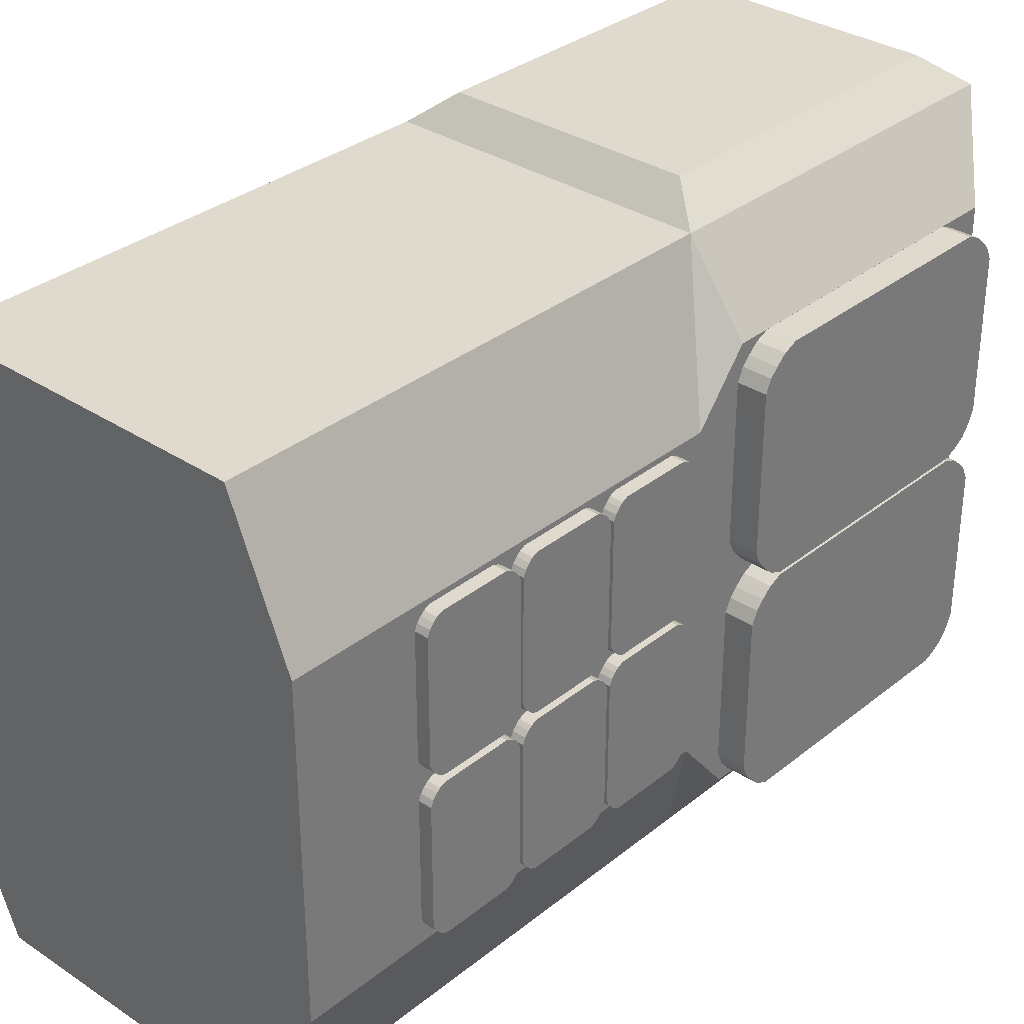
<metadata>
{"format":"obj","ext":"obj","renderer":"f3d","projection":"perspective","resolution":1024,"background":"white","views":[{"elev":32.9,"azim":42.3,"up":"+Z"}]}
</metadata>
<code>
o Cube
v 2.5 11.32 2.789
v 2.9 11.32 2.789
v 2.5 11.22 2.899
v 2.9 11.22 2.899
v 2.5 11.08 3.019
v 2.9 11.08 3.019
v 2.5 10.9 3.099
v 2.9 10.9 3.099
v 2.5 10.6 3.099
v 2.9 10.6 3.099
v 2.5 11.4 2.619
v 2.9 11.4 2.619
v 2.5 11.4 2.289
v 2.9 11.4 2.289
v 2.5 11.08 0.05981
v 2.9 11.08 0.05981
v 2.5 11.22 0.1598
v 2.9 11.22 0.1598
v 2.5 11.32 0.2997
v 2.9 11.32 0.2997
v 2.5 11.4 0.4797
v 2.9 11.4 0.4797
v 2.5 11.4 0.7796
v 2.9 11.4 0.7796
v 2.5 10.9 -0.02016
v 2.9 10.9 -0.02016
v 2.5 10.6 -0.02016
v 2.9 10.6 -0.02016
v 2.9 7.031 2.789
v 2.5 7.031 2.789
v 2.9 7.131 2.899
v 2.5 7.131 2.899
v 2.9 7.271 3.019
v 2.5 7.271 3.019
v 2.9 7.451 3.099
v 2.5 7.451 3.099
v 2.9 7.76 3.099
v 2.5 7.76 3.099
v 2.9 6.951 2.619
v 2.5 6.951 2.619
v 2.9 6.951 2.289
v 2.5 6.951 2.289
v 2.9 7.261 0.05981
v 2.5 7.261 0.05981
v 2.9 7.151 0.1598
v 2.5 7.151 0.1598
v 2.9 7.031 0.2997
v 2.5 7.031 0.2997
v 2.9 6.951 0.4797
v 2.5 6.951 0.4797
v 2.9 6.951 0.7796
v 2.5 6.951 0.7796
v 2.9 7.431 -0.02016
v 2.5 7.431 -0.02016
v 2.9 7.76 -0.02016
v 2.5 7.76 -0.02016
v 2.9 10.6 2.289
v 2.9 7.76 0.7796
v 2.9 10.6 0.7796
v 2.9 7.76 2.289
v 2.5 11.32 -0.3677
v 2.9 11.32 -0.3677
v 2.5 11.22 -0.2577
v 2.9 11.22 -0.2577
v 2.5 11.08 -0.1378
v 2.9 11.08 -0.1378
v 2.5 10.9 -0.05779
v 2.9 10.9 -0.05779
v 2.5 10.6 -0.05779
v 2.9 10.6 -0.05779
v 2.5 11.4 -0.5376
v 2.9 11.4 -0.5376
v 2.5 11.4 -0.8676
v 2.9 11.4 -0.8676
v 2.5 11.08 -3.097
v 2.9 11.08 -3.097
v 2.5 11.22 -2.997
v 2.9 11.22 -2.997
v 2.5 11.32 -2.857
v 2.9 11.32 -2.857
v 2.5 11.4 -2.677
v 2.9 11.4 -2.677
v 2.5 11.4 -2.377
v 2.9 11.4 -2.377
v 2.5 10.9 -3.177
v 2.9 10.9 -3.177
v 2.5 10.6 -3.177
v 2.9 10.6 -3.177
v 2.9 7.031 -0.3677
v 2.5 7.031 -0.3677
v 2.9 7.131 -0.2577
v 2.5 7.131 -0.2577
v 2.9 7.271 -0.1378
v 2.5 7.271 -0.1378
v 2.9 7.451 -0.05779
v 2.5 7.451 -0.05779
v 2.9 7.76 -0.05779
v 2.5 7.76 -0.05779
v 2.9 6.951 -0.5376
v 2.5 6.951 -0.5376
v 2.9 6.951 -0.8676
v 2.5 6.951 -0.8676
v 2.9 7.261 -3.097
v 2.5 7.261 -3.097
v 2.9 7.151 -2.997
v 2.5 7.151 -2.997
v 2.9 7.031 -2.857
v 2.5 7.031 -2.857
v 2.9 6.951 -2.677
v 2.5 6.951 -2.677
v 2.9 6.951 -2.377
v 2.5 6.951 -2.377
v 2.9 7.431 -3.177
v 2.5 7.431 -3.177
v 2.9 7.76 -3.177
v 2.5 7.76 -3.177
v 2.9 10.6 -0.8676
v 2.9 7.76 -2.377
v 2.9 10.6 -2.377
v 2.9 7.76 -0.8676
v 2.5 4.751 -0.06765
v 2.68 4.751 -0.06765
v 2.5 4.701 -0.1128
v 2.68 4.701 -0.1128
v 2.5 4.647 -0.176
v 2.68 4.647 -0.176
v 2.5 4.611 -0.2572
v 2.68 4.611 -0.2572
v 2.5 4.611 -0.3926
v 2.68 4.611 -0.3926
v 2.5 4.828 -0.03155
v 2.68 4.828 -0.03155
v 2.5 4.976 -0.03155
v 2.68 4.976 -0.03155
v 2.5 5.983 -0.176
v 2.68 5.983 -0.176
v 2.5 5.938 -0.1128
v 2.68 5.938 -0.1128
v 2.5 5.874 -0.06765
v 2.68 5.874 -0.06765
v 2.5 5.793 -0.03155
v 2.68 5.793 -0.03155
v 2.5 5.658 -0.03155
v 2.68 5.658 -0.03155
v 2.5 6.019 -0.2572
v 2.68 6.019 -0.2572
v 2.5 6.019 -0.3926
v 2.68 6.019 -0.3926
v 2.68 4.751 -2.103
v 2.5 4.751 -2.103
v 2.68 4.701 -2.058
v 2.5 4.701 -2.058
v 2.68 4.647 -1.995
v 2.5 4.647 -1.995
v 2.68 4.611 -1.914
v 2.5 4.611 -1.914
v 2.68 4.611 -1.774
v 2.5 4.611 -1.774
v 2.68 4.828 -2.139
v 2.5 4.828 -2.139
v 2.68 4.976 -2.139
v 2.5 4.976 -2.139
v 2.68 5.983 -1.999
v 2.5 5.983 -1.999
v 2.68 5.938 -2.049
v 2.5 5.938 -2.049
v 2.68 5.874 -2.103
v 2.5 5.874 -2.103
v 2.68 5.793 -2.139
v 2.5 5.793 -2.139
v 2.68 5.658 -2.139
v 2.5 5.658 -2.139
v 2.68 6.019 -1.923
v 2.5 6.019 -1.923
v 2.68 6.019 -1.774
v 2.5 6.019 -1.774
v 2.68 4.976 -0.3926
v 2.68 5.658 -1.774
v 2.68 5.658 -0.3926
v 2.68 4.976 -1.774
v 2.5 4.752 2.141
v 2.68 4.752 2.141
v 2.5 4.703 2.096
v 2.68 4.703 2.096
v 2.5 4.648 2.033
v 2.68 4.648 2.033
v 2.5 4.612 1.951
v 2.68 4.612 1.951
v 2.5 4.612 1.816
v 2.68 4.612 1.816
v 2.5 4.829 2.177
v 2.68 4.829 2.177
v 2.5 4.978 2.177
v 2.68 4.978 2.177
v 2.5 5.984 2.033
v 2.68 5.984 2.033
v 2.5 5.939 2.096
v 2.68 5.939 2.096
v 2.5 5.876 2.141
v 2.68 5.876 2.141
v 2.5 5.795 2.177
v 2.68 5.795 2.177
v 2.5 5.659 2.177
v 2.68 5.659 2.177
v 2.5 6.02 1.951
v 2.68 6.02 1.951
v 2.5 6.02 1.816
v 2.68 6.02 1.816
v 2.68 4.752 0.1055
v 2.5 4.752 0.1055
v 2.68 4.703 0.1506
v 2.5 4.703 0.1506
v 2.68 4.648 0.2138
v 2.5 4.648 0.2138
v 2.68 4.612 0.295
v 2.5 4.612 0.295
v 2.68 4.612 0.4349
v 2.5 4.612 0.4349
v 2.68 4.829 0.06936
v 2.5 4.829 0.06936
v 2.68 4.978 0.06936
v 2.5 4.978 0.06936
v 2.68 5.984 0.2093
v 2.5 5.984 0.2093
v 2.68 5.939 0.1596
v 2.5 5.939 0.1596
v 2.68 5.876 0.1055
v 2.5 5.876 0.1055
v 2.68 5.795 0.06936
v 2.5 5.795 0.06936
v 2.68 5.659 0.06936
v 2.5 5.659 0.06936
v 2.68 6.02 0.286
v 2.5 6.02 0.286
v 2.68 6.02 0.4349
v 2.5 6.02 0.4349
v 2.68 4.978 1.816
v 2.68 5.659 0.4349
v 2.68 5.659 1.816
v 2.68 4.978 0.4349
v 2.5 3.294 -0.06341
v 2.68 3.294 -0.06341
v 2.5 3.244 -0.1085
v 2.68 3.244 -0.1085
v 2.5 3.19 -0.1717
v 2.68 3.19 -0.1717
v 2.5 3.154 -0.2529
v 2.68 3.154 -0.2529
v 2.5 3.154 -0.3883
v 2.68 3.154 -0.3883
v 2.5 3.37 -0.0273
v 2.68 3.37 -0.0273
v 2.5 3.519 -0.0273
v 2.68 3.519 -0.0273
v 2.5 4.526 -0.1717
v 2.68 4.526 -0.1717
v 2.5 4.48 -0.1085
v 2.68 4.48 -0.1085
v 2.5 4.417 -0.06341
v 2.68 4.417 -0.06341
v 2.5 4.336 -0.0273
v 2.68 4.336 -0.0273
v 2.5 4.201 -0.0273
v 2.68 4.201 -0.0273
v 2.5 4.562 -0.2529
v 2.68 4.562 -0.2529
v 2.5 4.562 -0.3883
v 2.68 4.562 -0.3883
v 2.68 3.294 -2.099
v 2.5 3.294 -2.099
v 2.68 3.244 -2.054
v 2.5 3.244 -2.054
v 2.68 3.19 -1.991
v 2.5 3.19 -1.991
v 2.68 3.154 -1.909
v 2.5 3.154 -1.909
v 2.68 3.154 -1.769
v 2.5 3.154 -1.769
v 2.68 3.37 -2.135
v 2.5 3.37 -2.135
v 2.68 3.519 -2.135
v 2.5 3.519 -2.135
v 2.68 4.526 -1.995
v 2.5 4.526 -1.995
v 2.68 4.48 -2.045
v 2.5 4.48 -2.045
v 2.68 4.417 -2.099
v 2.5 4.417 -2.099
v 2.68 4.336 -2.135
v 2.5 4.336 -2.135
v 2.68 4.201 -2.135
v 2.5 4.201 -2.135
v 2.68 4.562 -1.918
v 2.5 4.562 -1.918
v 2.68 4.562 -1.769
v 2.5 4.562 -1.769
v 2.68 3.519 -0.3883
v 2.68 4.201 -1.769
v 2.68 4.201 -0.3883
v 2.68 3.519 -1.769
v 2.5 3.295 2.145
v 2.68 3.295 2.145
v 2.5 3.245 2.1
v 2.68 3.245 2.1
v 2.5 3.191 2.037
v 2.68 3.191 2.037
v 2.5 3.155 1.956
v 2.68 3.155 1.956
v 2.5 3.155 1.82
v 2.68 3.155 1.82
v 2.5 3.372 2.181
v 2.68 3.372 2.181
v 2.5 3.521 2.181
v 2.68 3.521 2.181
v 2.5 4.527 2.037
v 2.68 4.527 2.037
v 2.5 4.482 2.1
v 2.68 4.482 2.1
v 2.5 4.419 2.145
v 2.68 4.419 2.145
v 2.5 4.337 2.181
v 2.68 4.337 2.181
v 2.5 4.202 2.181
v 2.68 4.202 2.181
v 2.5 4.563 1.956
v 2.68 4.563 1.956
v 2.5 4.563 1.82
v 2.68 4.563 1.82
v 2.68 3.295 0.1097
v 2.5 3.295 0.1097
v 2.68 3.245 0.1548
v 2.5 3.245 0.1548
v 2.68 3.191 0.218
v 2.5 3.191 0.218
v 2.68 3.155 0.2992
v 2.5 3.155 0.2992
v 2.68 3.155 0.4391
v 2.5 3.155 0.4391
v 2.68 3.372 0.07361
v 2.5 3.372 0.07361
v 2.68 3.521 0.07361
v 2.5 3.521 0.07361
v 2.68 4.527 0.2135
v 2.5 4.527 0.2135
v 2.68 4.482 0.1639
v 2.5 4.482 0.1639
v 2.68 4.419 0.1097
v 2.5 4.419 0.1097
v 2.68 4.337 0.07361
v 2.5 4.337 0.07361
v 2.68 4.202 0.07361
v 2.5 4.202 0.07361
v 2.68 4.563 0.2902
v 2.5 4.563 0.2902
v 2.68 4.563 0.4391
v 2.5 4.563 0.4391
v 2.68 3.521 1.82
v 2.68 4.202 0.4391
v 2.68 4.202 1.82
v 2.68 3.521 0.4391
v 2.5 1.844 -0.06952
v 2.68 1.844 -0.06952
v 2.5 1.794 -0.1146
v 2.68 1.794 -0.1146
v 2.5 1.74 -0.1778
v 2.68 1.74 -0.1778
v 2.5 1.704 -0.2591
v 2.68 1.704 -0.2591
v 2.5 1.704 -0.3944
v 2.68 1.704 -0.3944
v 2.5 1.92 -0.03342
v 2.68 1.92 -0.03342
v 2.5 2.069 -0.03342
v 2.68 2.069 -0.03342
v 2.5 3.076 -0.1778
v 2.68 3.076 -0.1778
v 2.5 3.031 -0.1147
v 2.68 3.031 -0.1147
v 2.5 2.967 -0.06952
v 2.68 2.967 -0.06952
v 2.5 2.886 -0.03342
v 2.68 2.886 -0.03342
v 2.5 2.751 -0.03342
v 2.68 2.751 -0.03342
v 2.5 3.112 -0.2591
v 2.68 3.112 -0.2591
v 2.5 3.112 -0.3944
v 2.68 3.112 -0.3944
v 2.68 1.844 -2.105
v 2.5 1.844 -2.105
v 2.68 1.794 -2.06
v 2.5 1.794 -2.06
v 2.68 1.74 -1.997
v 2.5 1.74 -1.997
v 2.68 1.704 -1.916
v 2.5 1.704 -1.916
v 2.68 1.704 -1.776
v 2.5 1.704 -1.776
v 2.68 1.92 -2.141
v 2.5 1.92 -2.141
v 2.68 2.069 -2.141
v 2.5 2.069 -2.141
v 2.68 3.076 -2.001
v 2.5 3.076 -2.001
v 2.68 3.031 -2.051
v 2.5 3.031 -2.051
v 2.68 2.967 -2.105
v 2.5 2.967 -2.105
v 2.68 2.886 -2.141
v 2.5 2.886 -2.141
v 2.68 2.751 -2.141
v 2.5 2.751 -2.141
v 2.68 3.112 -1.925
v 2.5 3.112 -1.925
v 2.68 3.112 -1.776
v 2.5 3.112 -1.776
v 2.68 2.069 -0.3944
v 2.68 2.751 -1.776
v 2.68 2.751 -0.3944
v 2.68 2.069 -1.776
v 2.5 1.845 2.139
v 2.68 1.845 2.139
v 2.5 1.796 2.094
v 2.68 1.796 2.094
v 2.5 1.741 2.031
v 2.68 1.741 2.031
v 2.5 1.705 1.95
v 2.68 1.705 1.95
v 2.5 1.705 1.814
v 2.68 1.705 1.814
v 2.5 1.922 2.175
v 2.68 1.922 2.175
v 2.5 2.071 2.175
v 2.68 2.071 2.175
v 2.5 3.077 2.031
v 2.68 3.077 2.031
v 2.5 3.032 2.094
v 2.68 3.032 2.094
v 2.5 2.969 2.139
v 2.68 2.969 2.139
v 2.5 2.888 2.175
v 2.68 2.888 2.175
v 2.5 2.752 2.175
v 2.68 2.752 2.175
v 2.5 3.113 1.95
v 2.68 3.113 1.95
v 2.5 3.113 1.814
v 2.68 3.113 1.814
v 2.68 1.845 0.1036
v 2.5 1.845 0.1036
v 2.68 1.796 0.1487
v 2.5 1.796 0.1487
v 2.68 1.741 0.2119
v 2.5 1.741 0.2119
v 2.68 1.705 0.2931
v 2.5 1.705 0.2931
v 2.68 1.705 0.433
v 2.5 1.705 0.433
v 2.68 1.922 0.06749
v 2.5 1.922 0.06749
v 2.68 2.071 0.06749
v 2.5 2.071 0.06749
v 2.68 3.077 0.2074
v 2.5 3.077 0.2074
v 2.68 3.032 0.1577
v 2.5 3.032 0.1577
v 2.68 2.969 0.1036
v 2.5 2.969 0.1036
v 2.68 2.888 0.06749
v 2.5 2.888 0.06749
v 2.68 2.752 0.06749
v 2.5 2.752 0.06749
v 2.68 3.113 0.2841
v 2.5 3.113 0.2841
v 2.68 3.113 0.433
v 2.5 3.113 0.433
v 2.68 2.071 1.814
v 2.68 2.752 0.433
v 2.68 2.752 1.814
v 2.68 2.071 0.433
v -2.7 0 4.2
v -2.7 12.5 4.2
v -2.7 12.5 -4.2
v -2.7 7 4.2
v -2.7 7 -4.2
v -3.5 11.6 -3.1
v -3.5 11.6 3.1
v -2.7 0 -4.2
v -3.5 0 -2.25
v -3.5 7 -3.1
v -3.5 7 3.1
v -3.5 0 2.25
v -2.7 6.3 -4.2
v -2.7 6.3 4.2
v -3.5 6.3 -2.25
v -3.5 6.3 2.25
v -2.7 7 -4.2
v -3.5 11.6 3.1
v -3.5 7 -3.1
v -2.7 12.5 4.2
v -2.7 12.5 -4.2
v -2.7 7 4.2
v -2.7 0 4.2
v -2.7 0 -4.2
v 1.7 0 -4.2
v 1.7 0 4.2
v -2.7 1e-06 -4.2
v -2.7 1e-06 4.2
v 1.7 -1e-06 4.2
v 1.7 -1e-06 -4.2
v 2.5 -1e-06 2.25
v 2.5 -2e-06 -2.25
v -2.7 0 -4.2
v -2.7 0 4.2
v -3.5 0 -2.25
v -3.5 0 2.25
v -2.7 12.5 4.2
v 1.7 12.5 -4.2
v 1.7 12.5 4.2
v -2.7 12.5 -4.2
v 1.7 7 4.2
v 1.7 12.5 4.2
v 1.2 7.4 4.6
v 1.2 12 4.6
v -2.7 7 4.2
v 1.7 7 4.2
v -2.7 0 4.2
v 1.7 0 4.2
v -2.7 7 4.2
v 1.7 7 4.2
v -2.7 12.5 4.2
v 1.7 12.5 4.2
v -2.2 7.4 4.6
v 1.2 7.4 4.6
v 1.2 12 4.6
v -2.2 12 4.6
v 1.7 7 -4.2
v 1.7 12.5 -4.2
v 1.2 7.4 -4.6
v 1.2 12 -4.6
v -2.7 7 -4.2
v 1.7 7 -4.2
v -2.7 0 -4.2
v 1.7 0 -4.2
v -2.7 7 -4.2
v 1.7 7 -4.2
v -2.7 12.5 -4.2
v 1.7 12.5 -4.2
v -2.7 12.5 -4.2
v -2.2 7.4 -4.6
v 1.2 7.4 -4.6
v 1.2 12 -4.6
v -2.2 12 -4.6
v 1.7 0 -4.2
v 1.7 7 -4.2
v 1.7 12.5 4.2
v 1.7 12.5 -4.2
v 1.7 7 -4.2
v 1.7 7 4.2
v 2.5 11.6 3.1
v 2.5 11.6 -3.1
v 2.5 7 -3.1
v 2.5 7 3.1
v 1.7 -1e-06 4.2
v 2.5 -1e-06 2.25
v 2.5 7 3.1
v 2.5 7 -3.1
v 2.5 -2e-06 -2.25
v 1.7 6.3 4.2
v 1.7 6.3 -4.2
v 2.5 6.3 2.25
v 2.5 6.3 -2.25
v -2.7 12.5 4.2
v -2.7 12.5 -4.2
v -2.7 12.5 -4.2
v 1.7 12.5 4.2
v 1.7 12.5 -4.2
v 1.7 7 4.2
v -2.7 7 4.2
v 1.7 7 -4.2
v -2.7 7 4.2
v 1.7 7 -4.2
v 1.7 12.5 4.2
v 1.7 12.5 -4.2
v 1.7 7 -4.2
v 1.7 7 4.2
v 1.7 12.5 4.2
v 1.7 12.5 -4.2
v 1.7 7 -4.2
v 1.7 7 4.2
f 11 12 14 13
f 2 12 11 1
f 3 4 2 1
f 3 5 6 4
f 5 7 8 6
f 7 9 10 8
f 25 26 28 27
f 16 26 25 15
f 17 18 16 15
f 17 19 20 18
f 19 21 22 20
f 21 23 24 22
f 39 40 42 41
f 30 40 39 29
f 31 32 30 29
f 31 33 34 32
f 33 35 36 34
f 35 37 38 36
f 53 54 56 55
f 44 54 53 43
f 45 46 44 43
f 45 47 48 46
f 47 49 50 48
f 49 51 52 50
f 10 9 38 37
f 13 14 24 23
f 28 55 56 27
f 41 42 52 51
f 10 37 28
f 55 28 37
f 24 14 59
f 14 12 57
f 12 2 57
f 2 4 57
f 6 57 4
f 8 57 6
f 10 57 8
f 22 24 59
f 22 59 20
f 20 59 18
f 16 18 59
f 16 59 26
f 28 26 59
f 59 14 57
f 51 49 58
f 49 47 58
f 47 45 58
f 43 58 45
f 53 58 43
f 55 58 53
f 39 41 60
f 39 60 29
f 29 60 31
f 33 31 60
f 35 33 60
f 37 35 60
f 60 41 58
f 41 51 58
f 71 72 74 73
f 62 72 71 61
f 63 64 62 61
f 63 65 66 64
f 65 67 68 66
f 67 69 70 68
f 85 86 88 87
f 76 86 85 75
f 77 78 76 75
f 77 79 80 78
f 79 81 82 80
f 81 83 84 82
f 99 100 102 101
f 90 100 99 89
f 91 92 90 89
f 91 93 94 92
f 93 95 96 94
f 95 97 98 96
f 113 114 116 115
f 104 114 113 103
f 105 106 104 103
f 105 107 108 106
f 107 109 110 108
f 109 111 112 110
f 70 69 98 97
f 73 74 84 83
f 88 115 116 87
f 101 102 112 111
f 70 97 88
f 115 88 97
f 84 74 119
f 74 72 117
f 72 62 117
f 62 64 117
f 66 117 64
f 68 117 66
f 70 117 68
f 82 84 119
f 82 119 80
f 80 119 78
f 76 78 119
f 76 119 86
f 88 86 119
f 119 74 117
f 111 109 118
f 109 107 118
f 107 105 118
f 103 118 105
f 113 118 103
f 115 118 113
f 99 101 120
f 99 120 89
f 89 120 91
f 93 91 120
f 95 93 120
f 97 95 120
f 120 101 118
f 101 111 118
f 131 132 134 133
f 122 132 131 121
f 123 124 122 121
f 123 125 126 124
f 125 127 128 126
f 127 129 130 128
f 145 146 148 147
f 136 146 145 135
f 137 138 136 135
f 137 139 140 138
f 139 141 142 140
f 141 143 144 142
f 159 160 162 161
f 150 160 159 149
f 151 152 150 149
f 151 153 154 152
f 153 155 156 154
f 155 157 158 156
f 173 174 176 175
f 164 174 173 163
f 165 166 164 163
f 165 167 168 166
f 167 169 170 168
f 169 171 172 170
f 130 129 158 157
f 133 134 144 143
f 148 175 176 147
f 161 162 172 171
f 130 157 148
f 175 148 157
f 144 134 179
f 134 132 177
f 132 122 177
f 122 124 177
f 126 177 124
f 128 177 126
f 130 177 128
f 142 144 179
f 142 179 140
f 140 179 138
f 136 138 179
f 136 179 146
f 148 146 179
f 179 134 177
f 171 169 178
f 169 167 178
f 167 165 178
f 163 178 165
f 173 178 163
f 175 178 173
f 159 161 180
f 159 180 149
f 149 180 151
f 153 151 180
f 155 153 180
f 157 155 180
f 180 161 178
f 161 171 178
f 191 192 194 193
f 182 192 191 181
f 183 184 182 181
f 183 185 186 184
f 185 187 188 186
f 187 189 190 188
f 205 206 208 207
f 196 206 205 195
f 197 198 196 195
f 197 199 200 198
f 199 201 202 200
f 201 203 204 202
f 219 220 222 221
f 210 220 219 209
f 211 212 210 209
f 211 213 214 212
f 213 215 216 214
f 215 217 218 216
f 233 234 236 235
f 224 234 233 223
f 225 226 224 223
f 225 227 228 226
f 227 229 230 228
f 229 231 232 230
f 190 189 218 217
f 193 194 204 203
f 208 235 236 207
f 221 222 232 231
f 190 217 208
f 235 208 217
f 204 194 239
f 194 192 237
f 192 182 237
f 182 184 237
f 186 237 184
f 188 237 186
f 190 237 188
f 202 204 239
f 202 239 200
f 200 239 198
f 196 198 239
f 196 239 206
f 208 206 239
f 239 194 237
f 231 229 238
f 229 227 238
f 227 225 238
f 223 238 225
f 233 238 223
f 235 238 233
f 219 221 240
f 219 240 209
f 209 240 211
f 213 211 240
f 215 213 240
f 217 215 240
f 240 221 238
f 221 231 238
f 251 252 254 253
f 242 252 251 241
f 243 244 242 241
f 243 245 246 244
f 245 247 248 246
f 247 249 250 248
f 265 266 268 267
f 256 266 265 255
f 257 258 256 255
f 257 259 260 258
f 259 261 262 260
f 261 263 264 262
f 279 280 282 281
f 270 280 279 269
f 271 272 270 269
f 271 273 274 272
f 273 275 276 274
f 275 277 278 276
f 293 294 296 295
f 284 294 293 283
f 285 286 284 283
f 285 287 288 286
f 287 289 290 288
f 289 291 292 290
f 250 249 278 277
f 253 254 264 263
f 268 295 296 267
f 281 282 292 291
f 250 277 268
f 295 268 277
f 264 254 299
f 254 252 297
f 252 242 297
f 242 244 297
f 246 297 244
f 248 297 246
f 250 297 248
f 262 264 299
f 262 299 260
f 260 299 258
f 256 258 299
f 256 299 266
f 268 266 299
f 299 254 297
f 291 289 298
f 289 287 298
f 287 285 298
f 283 298 285
f 293 298 283
f 295 298 293
f 279 281 300
f 279 300 269
f 269 300 271
f 273 271 300
f 275 273 300
f 277 275 300
f 300 281 298
f 281 291 298
f 311 312 314 313
f 302 312 311 301
f 303 304 302 301
f 303 305 306 304
f 305 307 308 306
f 307 309 310 308
f 325 326 328 327
f 316 326 325 315
f 317 318 316 315
f 317 319 320 318
f 319 321 322 320
f 321 323 324 322
f 339 340 342 341
f 330 340 339 329
f 331 332 330 329
f 331 333 334 332
f 333 335 336 334
f 335 337 338 336
f 353 354 356 355
f 344 354 353 343
f 345 346 344 343
f 345 347 348 346
f 347 349 350 348
f 349 351 352 350
f 310 309 338 337
f 313 314 324 323
f 328 355 356 327
f 341 342 352 351
f 310 337 328
f 355 328 337
f 324 314 359
f 314 312 357
f 312 302 357
f 302 304 357
f 306 357 304
f 308 357 306
f 310 357 308
f 322 324 359
f 322 359 320
f 320 359 318
f 316 318 359
f 316 359 326
f 328 326 359
f 359 314 357
f 351 349 358
f 349 347 358
f 347 345 358
f 343 358 345
f 353 358 343
f 355 358 353
f 339 341 360
f 339 360 329
f 329 360 331
f 333 331 360
f 335 333 360
f 337 335 360
f 360 341 358
f 341 351 358
f 371 372 374 373
f 362 372 371 361
f 363 364 362 361
f 363 365 366 364
f 365 367 368 366
f 367 369 370 368
f 385 386 388 387
f 376 386 385 375
f 377 378 376 375
f 377 379 380 378
f 379 381 382 380
f 381 383 384 382
f 399 400 402 401
f 390 400 399 389
f 391 392 390 389
f 391 393 394 392
f 393 395 396 394
f 395 397 398 396
f 413 414 416 415
f 404 414 413 403
f 405 406 404 403
f 405 407 408 406
f 407 409 410 408
f 409 411 412 410
f 370 369 398 397
f 373 374 384 383
f 388 415 416 387
f 401 402 412 411
f 370 397 388
f 415 388 397
f 384 374 419
f 374 372 417
f 372 362 417
f 362 364 417
f 366 417 364
f 368 417 366
f 370 417 368
f 382 384 419
f 382 419 380
f 380 419 378
f 376 378 419
f 376 419 386
f 388 386 419
f 419 374 417
f 411 409 418
f 409 407 418
f 407 405 418
f 403 418 405
f 413 418 403
f 415 418 413
f 399 401 420
f 399 420 389
f 389 420 391
f 393 391 420
f 395 393 420
f 397 395 420
f 420 401 418
f 401 411 418
f 431 432 434 433
f 422 432 431 421
f 423 424 422 421
f 423 425 426 424
f 425 427 428 426
f 427 429 430 428
f 445 446 448 447
f 436 446 445 435
f 437 438 436 435
f 437 439 440 438
f 439 441 442 440
f 441 443 444 442
f 459 460 462 461
f 450 460 459 449
f 451 452 450 449
f 451 453 454 452
f 453 455 456 454
f 455 457 458 456
f 473 474 476 475
f 464 474 473 463
f 465 466 464 463
f 465 467 468 466
f 467 469 470 468
f 469 471 472 470
f 430 429 458 457
f 433 434 444 443
f 448 475 476 447
f 461 462 472 471
f 430 457 448
f 475 448 457
f 444 434 479
f 434 432 477
f 432 422 477
f 422 424 477
f 426 477 424
f 428 477 426
f 430 477 428
f 442 444 479
f 442 479 440
f 440 479 438
f 436 438 479
f 436 479 446
f 448 446 479
f 479 434 477
f 471 469 478
f 469 467 478
f 467 465 478
f 463 478 465
f 473 478 463
f 475 478 473
f 459 461 480
f 459 480 449
f 449 480 451
f 453 451 480
f 455 453 480
f 457 455 480
f 480 461 478
f 461 471 478
f 483 486 487 482
f 492 481 494
f 492 494 496
f 495 490 485
f 495 496 491 490
f 495 489 496
f 493 488 489
f 489 495 493
f 495 485 493
f 496 494 484
f 486 490 491
f 486 491 487
f 496 489 492
f 497 499 486 501
f 502 500 498 491
f 491 496 484 502
f 504 506 503
f 504 505 506
f 510 511 505
f 516 515 507
f 518 520 519
f 517 519 520
f 521 522 524 523
f 528 525 527
f 529 530 534 533
f 535 532 531 536
f 531 529 533 536
f 528 526 525
f 535 536 534
f 534 536 533
f 538 537 539 540
f 544 541 542
f 546 545 550 551
f 552 553 549 548
f 547 553 550 545
f 544 543 541
f 551 553 552
f 551 550 553
f 556 560 561 557
f 560 566 567
f 559 563 560 556
f 562 558 557 561
f 571 566 559
f 571 572 567 566
f 571 565 572
f 571 559 569
f 567 572 555
f 572 570 555
f 560 567 561
f 572 565 568
f 565 571 569
f 564 565 569
f 572 568 570
f 568 554 570
f 506 505 511
f 510 512 511
f 511 509 506
f 508 514 507
f 515 513 507
f 507 514 516
l 573 574
l 574 575
l 579 581
l 580 582
l 583 576
l 576 577
l 585 582
l 577 584
l 578 586
l 590 586
l 585 589
l 587 583
l 584 588

</code>
